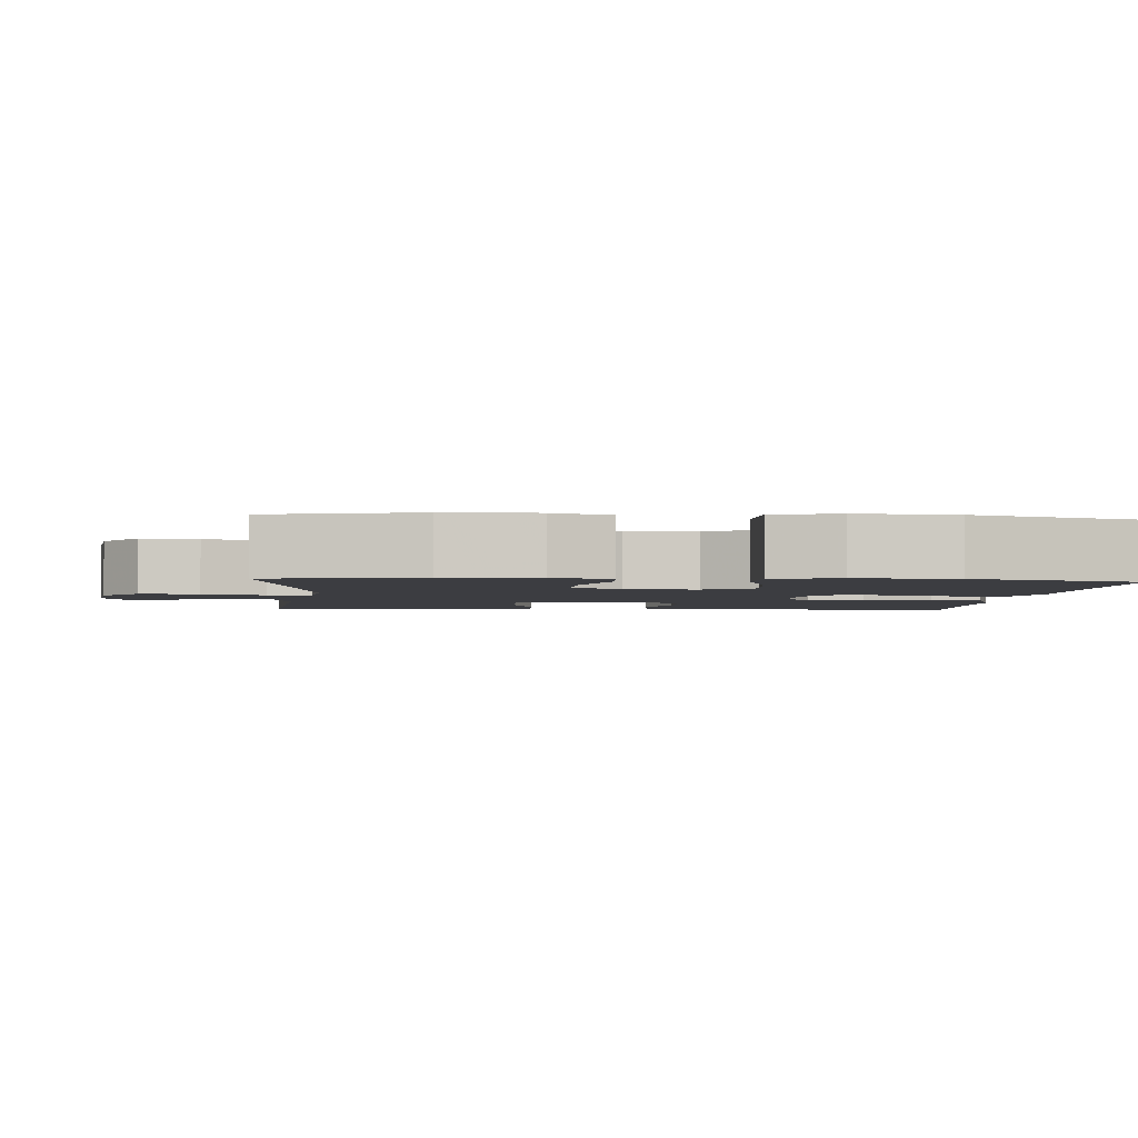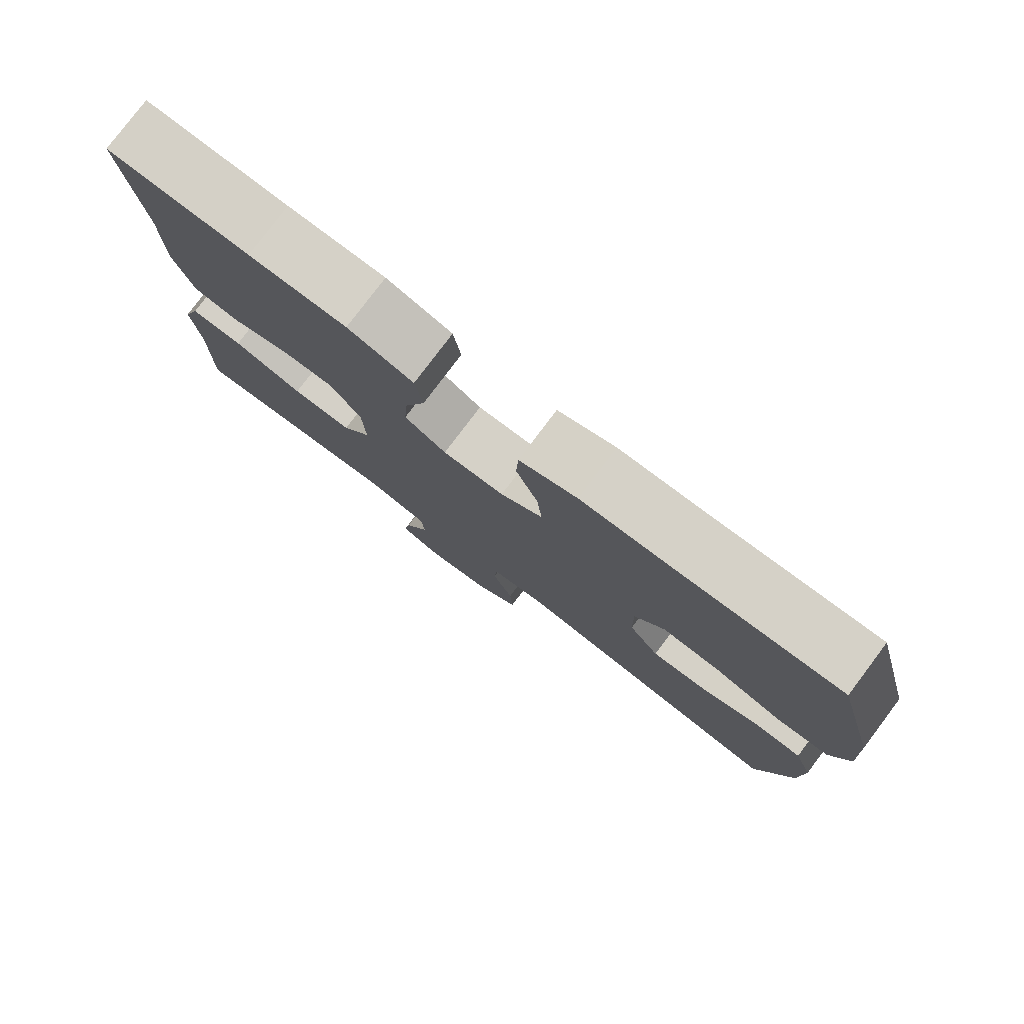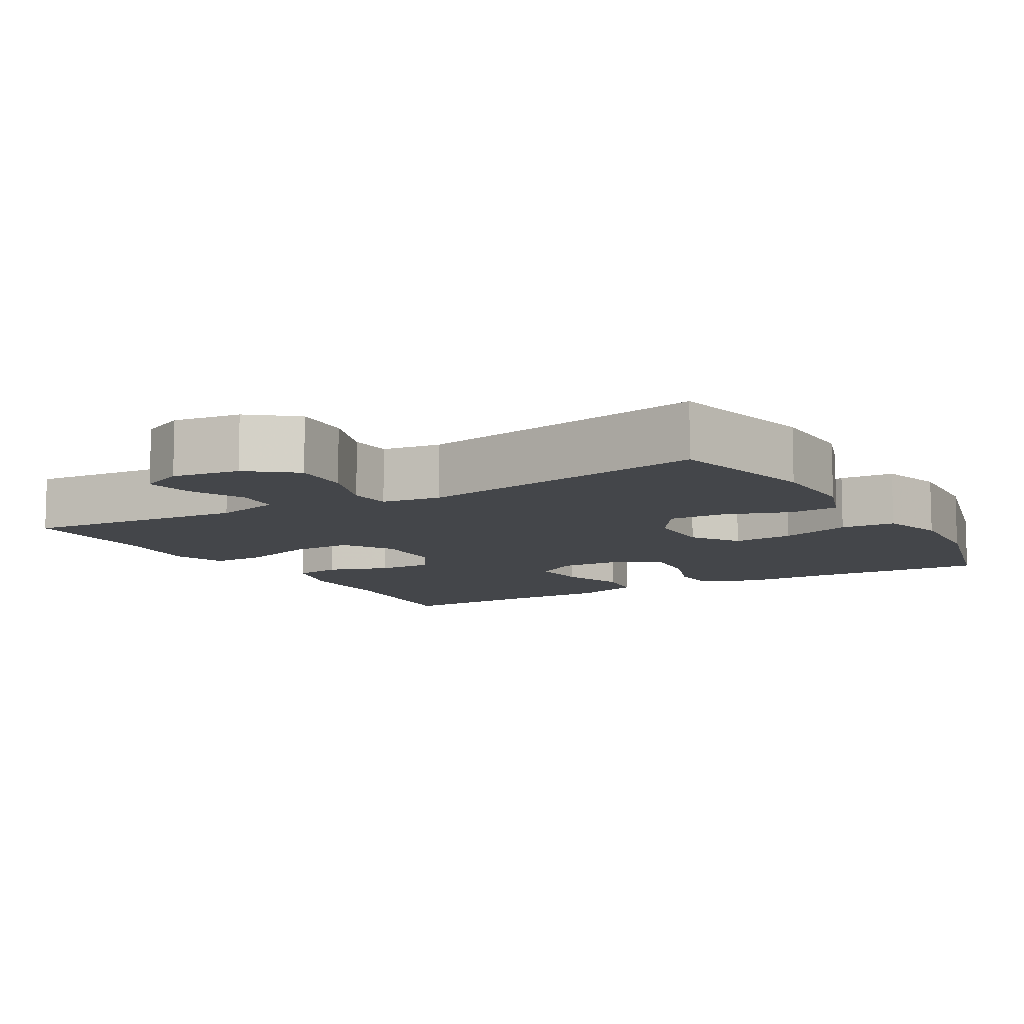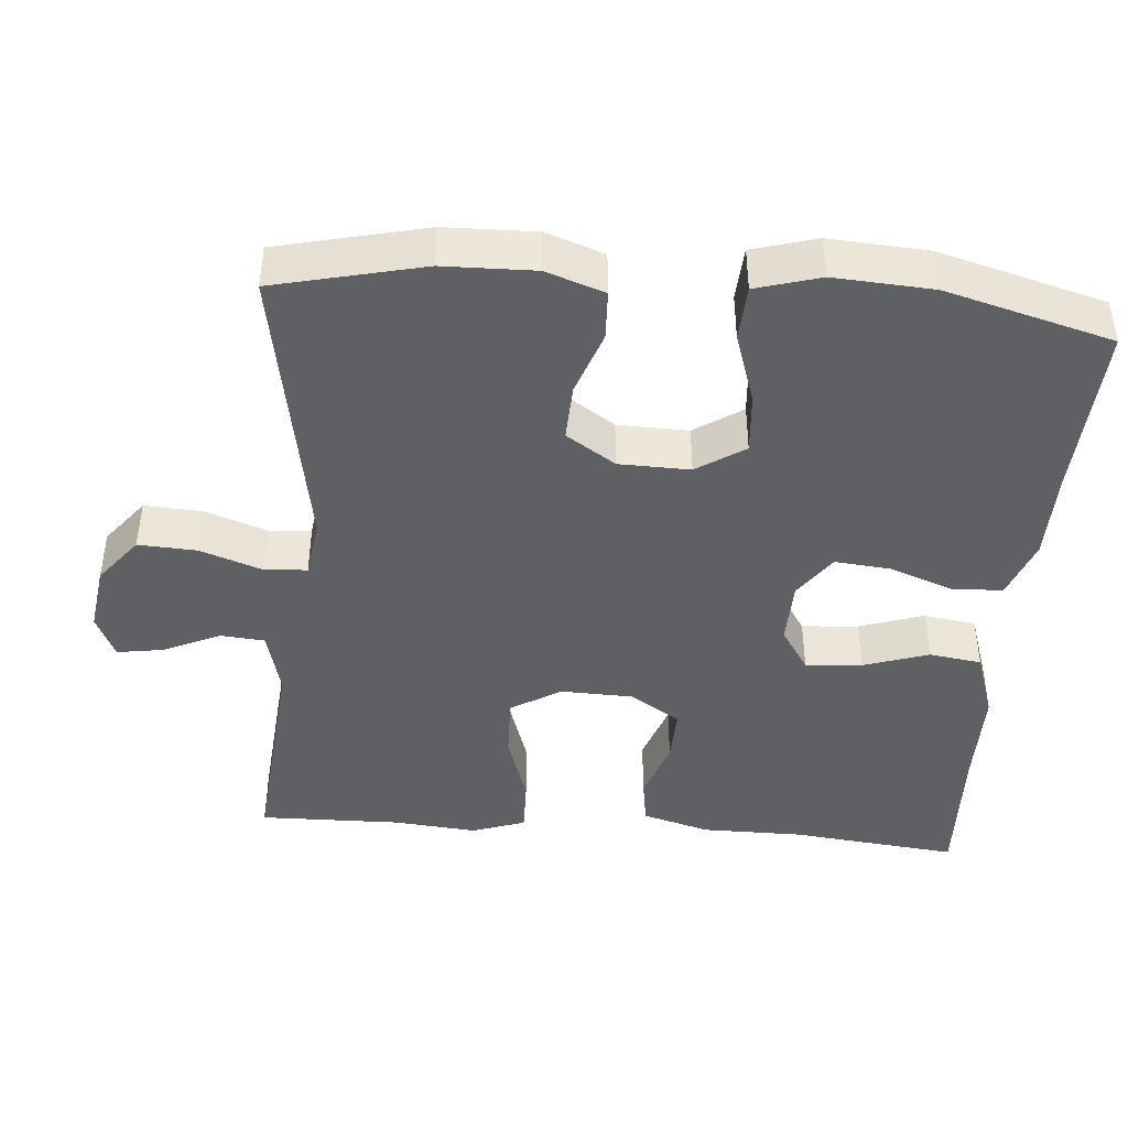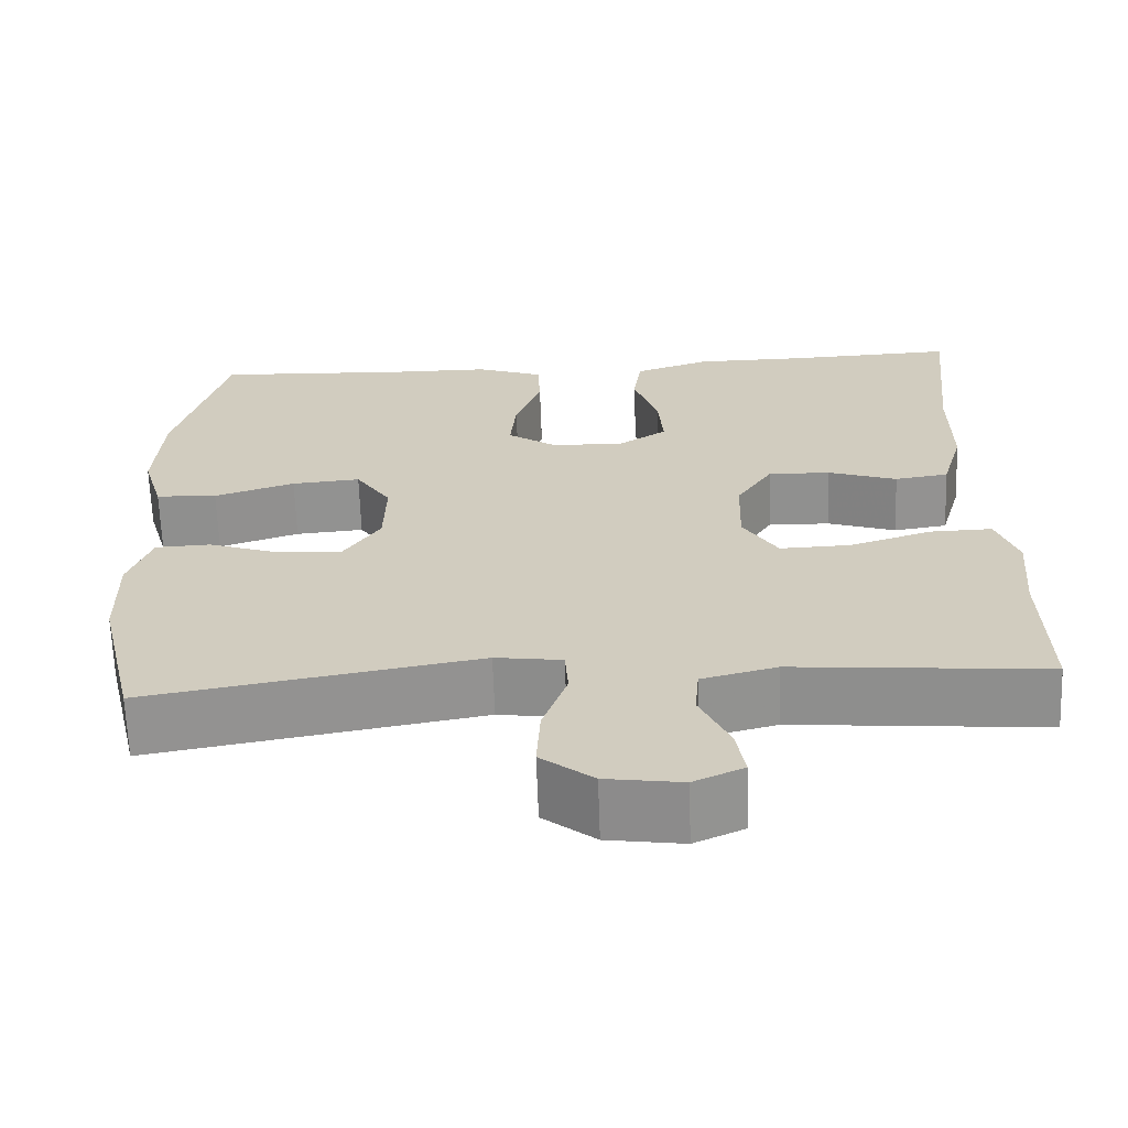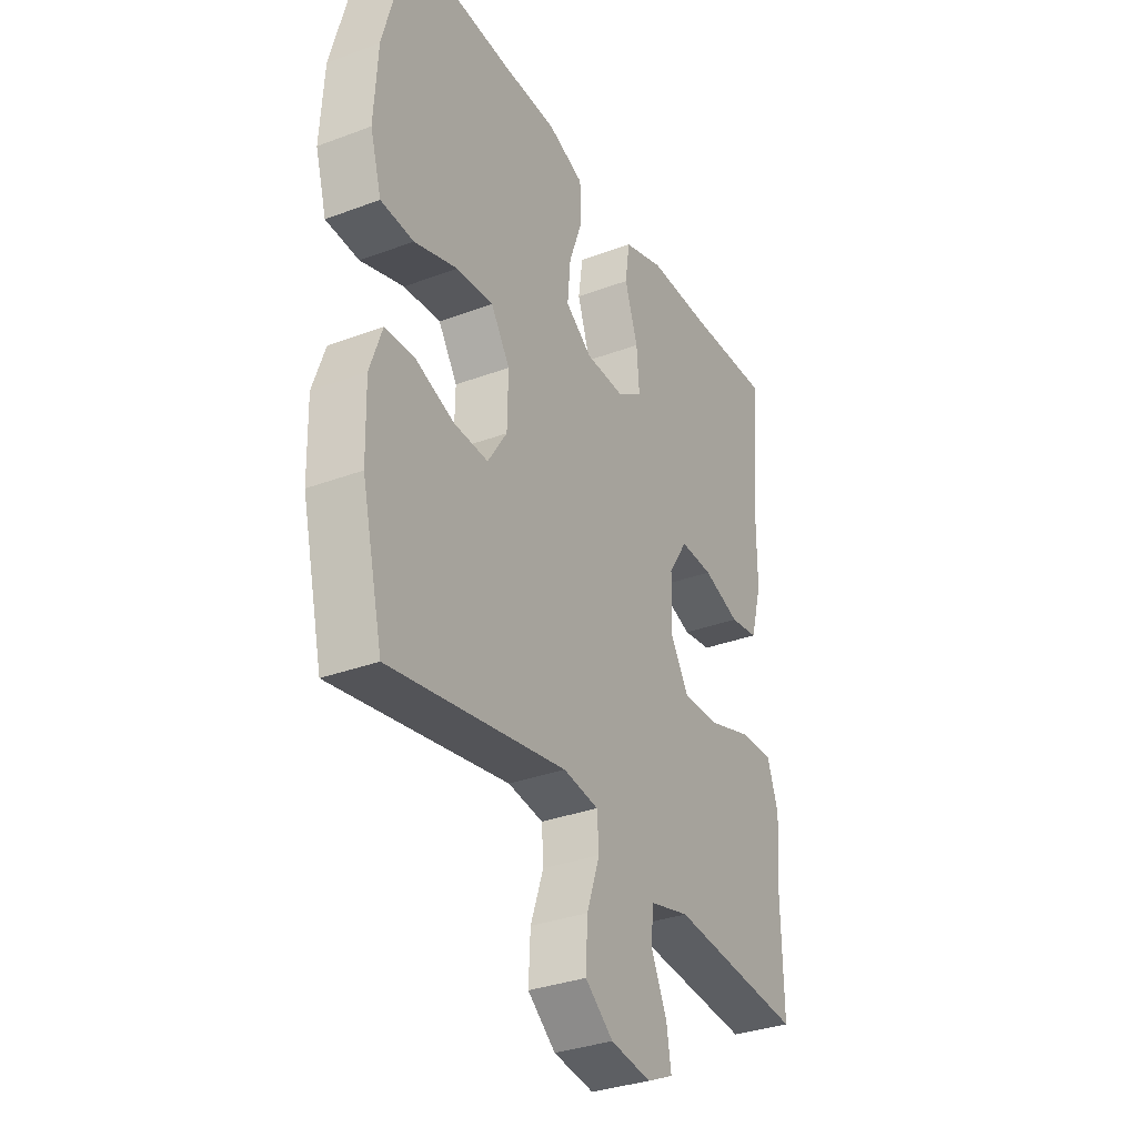
<metadata>
{"format":"obj","ext":"obj","renderer":"f3d","projection":"perspective","resolution":1024,"background":"white","views":[{"elev":-2.8,"azim":-94.9,"up":"+Y"},{"elev":79.4,"azim":-143.0,"up":"+Z"},{"elev":-9.7,"azim":-149.8,"up":"+Y"},{"elev":-43.3,"azim":-94.8,"up":"+Y"},{"elev":-65.7,"azim":2.0,"up":"+Z"},{"elev":-33.0,"azim":-62.7,"up":"+Z"}]}
</metadata>
<code>
v 0.5 0.07 -0.5
v 0.202 0.07 -0.474
v 0.113 0.07 -0.497
v 0.108 0.07 -0.556
v 0.143 0.07 -0.632
v 0.153 0.07 -0.694
v 0.094 0.07 -0.721
v 0.004 0.07 -0.708
v -0.058 0.07 -0.659
v -0.054 0.07 -0.581
v -0.025 0.07 -0.498
v -0.029 0.07 -0.441
v -0.108 0.07 -0.43
v -0.5 0.07 -0.5
v -0.547 0.07 -0.301
v -0.55 0.07 -0.179
v -0.523 0.07 -0.101
v -0.457 0.07 -0.098
v -0.371 0.07 -0.128
v -0.295 0.07 -0.131
v -0.252 0.07 -0.065
v -0.25 0.07 0.03
v -0.292 0.07 0.094
v -0.374 0.07 0.087
v -0.47 0.07 0.055
v -0.543 0.07 0.059
v -0.568 0.07 0.145
v -0.56 0.07 0.277
v -0.5 0.07 0.5
v -0.268 0.07 0.489
v -0.146 0.07 0.488
v -0.066 0.07 0.459
v -0.063 0.07 0.391
v -0.094 0.07 0.306
v -0.101 0.07 0.231
v -0.042 0.07 0.19
v 0.044 0.07 0.188
v 0.102 0.07 0.226
v 0.096 0.07 0.302
v 0.067 0.07 0.389
v 0.077 0.07 0.459
v 0.168 0.07 0.49
v 0.303 0.07 0.491
v 0.5 0.07 0.5
v 0.476 0.07 0.275
v 0.476 0.07 0.139
v 0.45 0.07 0.048
v 0.386 0.07 0.038
v 0.304 0.07 0.066
v 0.23 0.07 0.068
v 0.187 0.07 0.001
v 0.184 0.07 -0.096
v 0.225 0.07 -0.163
v 0.309 0.07 -0.16
v 0.407 0.07 -0.128
v 0.481 0.07 -0.126
v 0.506 0.07 -0.197
v 0.496 0.07 -0.31
v 0.5 0 -0.5
v 0.202 0 -0.474
v 0.113 0 -0.497
v 0.108 0 -0.556
v 0.143 0 -0.632
v 0.153 0 -0.694
v 0.094 0 -0.721
v 0.004 0 -0.708
v -0.058 0 -0.659
v -0.054 0 -0.581
v -0.025 0 -0.498
v -0.029 0 -0.441
v -0.108 0 -0.43
v -0.5 0 -0.5
v -0.547 0 -0.301
v -0.55 0 -0.179
v -0.523 0 -0.101
v -0.457 0 -0.098
v -0.371 0 -0.128
v -0.295 0 -0.131
v -0.252 0 -0.065
v -0.25 0 0.03
v -0.292 0 0.094
v -0.374 0 0.087
v -0.47 0 0.055
v -0.543 0 0.059
v -0.568 0 0.145
v -0.56 0 0.277
v -0.5 0 0.5
v -0.268 0 0.489
v -0.146 0 0.488
v -0.066 0 0.459
v -0.063 0 0.391
v -0.094 0 0.306
v -0.101 0 0.231
v -0.042 0 0.19
v 0.044 0 0.188
v 0.102 0 0.226
v 0.096 0 0.302
v 0.067 0 0.389
v 0.077 0 0.459
v 0.168 0 0.49
v 0.303 0 0.491
v 0.5 0 0.5
v 0.476 0 0.275
v 0.476 0 0.139
v 0.45 0 0.048
v 0.386 0 0.038
v 0.304 0 0.066
v 0.23 0 0.068
v 0.187 0 0.001
v 0.184 0 -0.096
v 0.225 0 -0.163
v 0.309 0 -0.16
v 0.407 0 -0.128
v 0.481 0 -0.126
v 0.506 0 -0.197
v 0.496 0 -0.31
f 56 57 58
f 55 56 58
f 54 55 58
f 58 1 2
f 54 58 2
f 53 54 2
f 52 53 2 3
f 51 52 3
f 47 48 49
f 46 47 49
f 45 46 49
f 45 49 50
f 44 45 50
f 43 44 50
f 42 43 50
f 41 42 50
f 40 41 50
f 39 40 50
f 38 39 50 51
f 32 33 34
f 31 32 34
f 30 31 34
f 30 34 35
f 29 30 35
f 28 29 35
f 27 28 35
f 26 27 35
f 25 26 35
f 24 25 35
f 23 24 35 36
f 17 18 19
f 16 17 19
f 15 16 19
f 14 15 19
f 13 14 19
f 12 13 19 20
f 9 10 11
f 8 9 11
f 7 8 11
f 6 7 11
f 5 6 11
f 4 5 11
f 3 4 11 12
f 12 20 21
f 3 12 21
f 51 3 21
f 38 51 21
f 37 38 21
f 37 21 22
f 22 23 36 37
f 116 115 114
f 116 114 113
f 116 113 112
f 60 59 116
f 60 116 112
f 60 112 111
f 61 60 111 110
f 61 110 109
f 107 106 105
f 107 105 104
f 107 104 103
f 108 107 103
f 108 103 102
f 108 102 101
f 108 101 100
f 108 100 99
f 108 99 98
f 108 98 97
f 109 108 97 96
f 92 91 90
f 92 90 89
f 92 89 88
f 93 92 88
f 93 88 87
f 93 87 86
f 93 86 85
f 93 85 84
f 93 84 83
f 93 83 82
f 94 93 82 81
f 77 76 75
f 77 75 74
f 77 74 73
f 77 73 72
f 77 72 71
f 78 77 71 70
f 69 68 67
f 69 67 66
f 69 66 65
f 69 65 64
f 69 64 63
f 69 63 62
f 70 69 62 61
f 79 78 70
f 79 70 61
f 79 61 109
f 79 109 96
f 79 96 95
f 80 79 95
f 95 94 81 80
f 1 59 60 2
f 2 60 61 3
f 3 61 62 4
f 4 62 63 5
f 5 63 64 6
f 6 64 65 7
f 7 65 66 8
f 8 66 67 9
f 9 67 68 10
f 10 68 69 11
f 11 69 70 12
f 12 70 71 13
f 13 71 72 14
f 14 72 73 15
f 15 73 74 16
f 16 74 75 17
f 17 75 76 18
f 18 76 77 19
f 19 77 78 20
f 20 78 79 21
f 21 79 80 22
f 22 80 81 23
f 23 81 82 24
f 24 82 83 25
f 25 83 84 26
f 26 84 85 27
f 27 85 86 28
f 28 86 87 29
f 29 87 88 30
f 30 88 89 31
f 31 89 90 32
f 32 90 91 33
f 33 91 92 34
f 34 92 93 35
f 35 93 94 36
f 36 94 95 37
f 37 95 96 38
f 38 96 97 39
f 39 97 98 40
f 40 98 99 41
f 41 99 100 42
f 42 100 101 43
f 43 101 102 44
f 44 102 103 45
f 45 103 104 46
f 46 104 105 47
f 47 105 106 48
f 48 106 107 49
f 49 107 108 50
f 50 108 109 51
f 51 109 110 52
f 52 110 111 53
f 53 111 112 54
f 54 112 113 55
f 55 113 114 56
f 56 114 115 57
f 57 115 116 58
f 58 116 59 1

</code>
